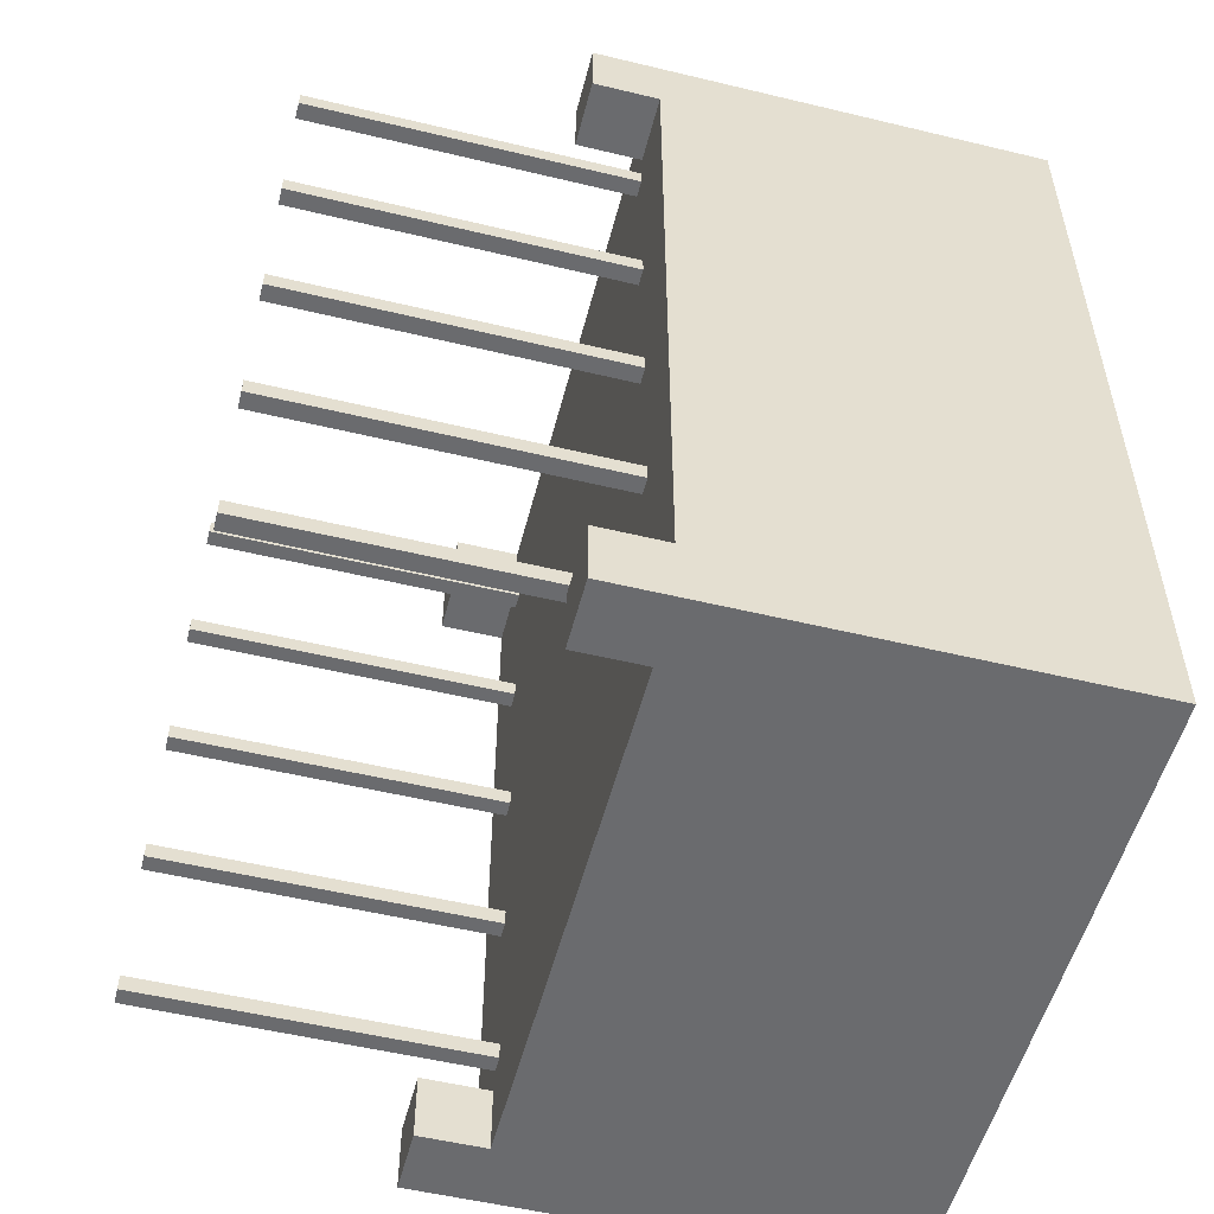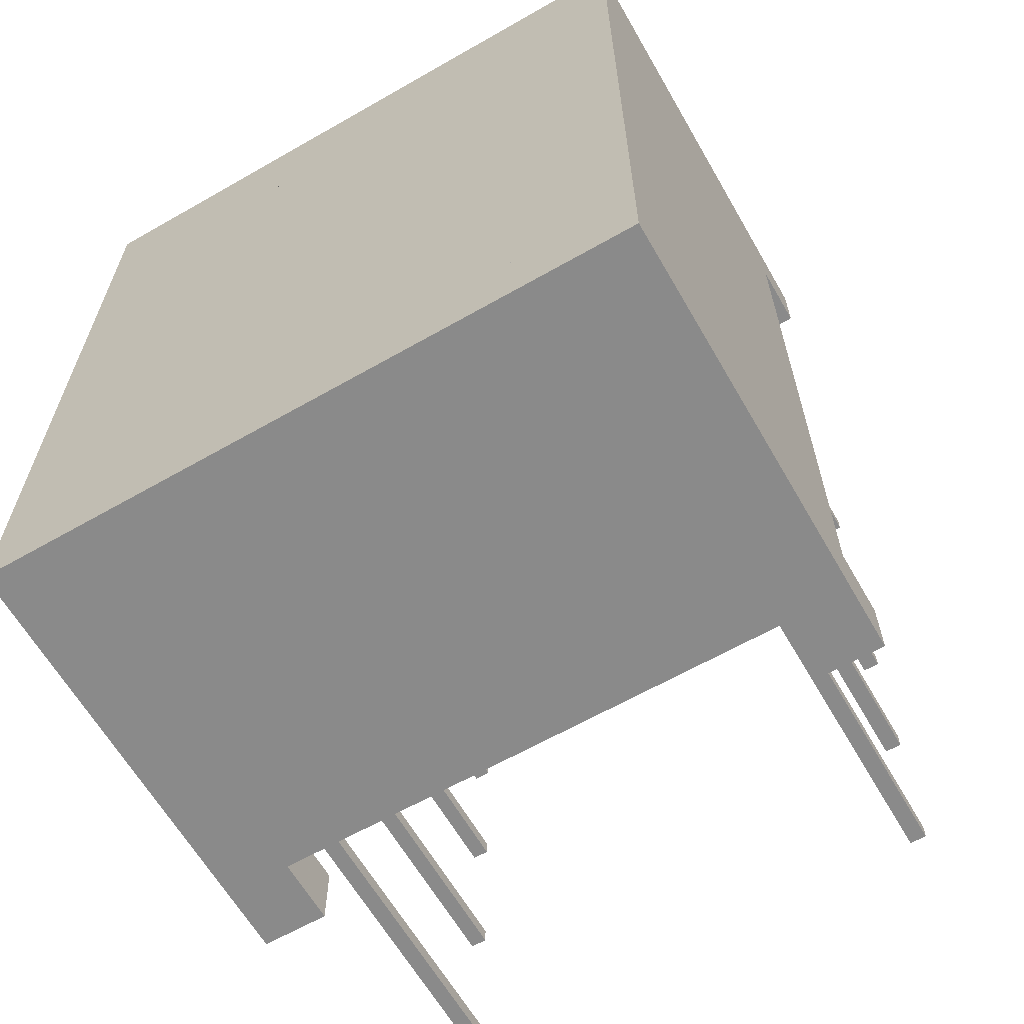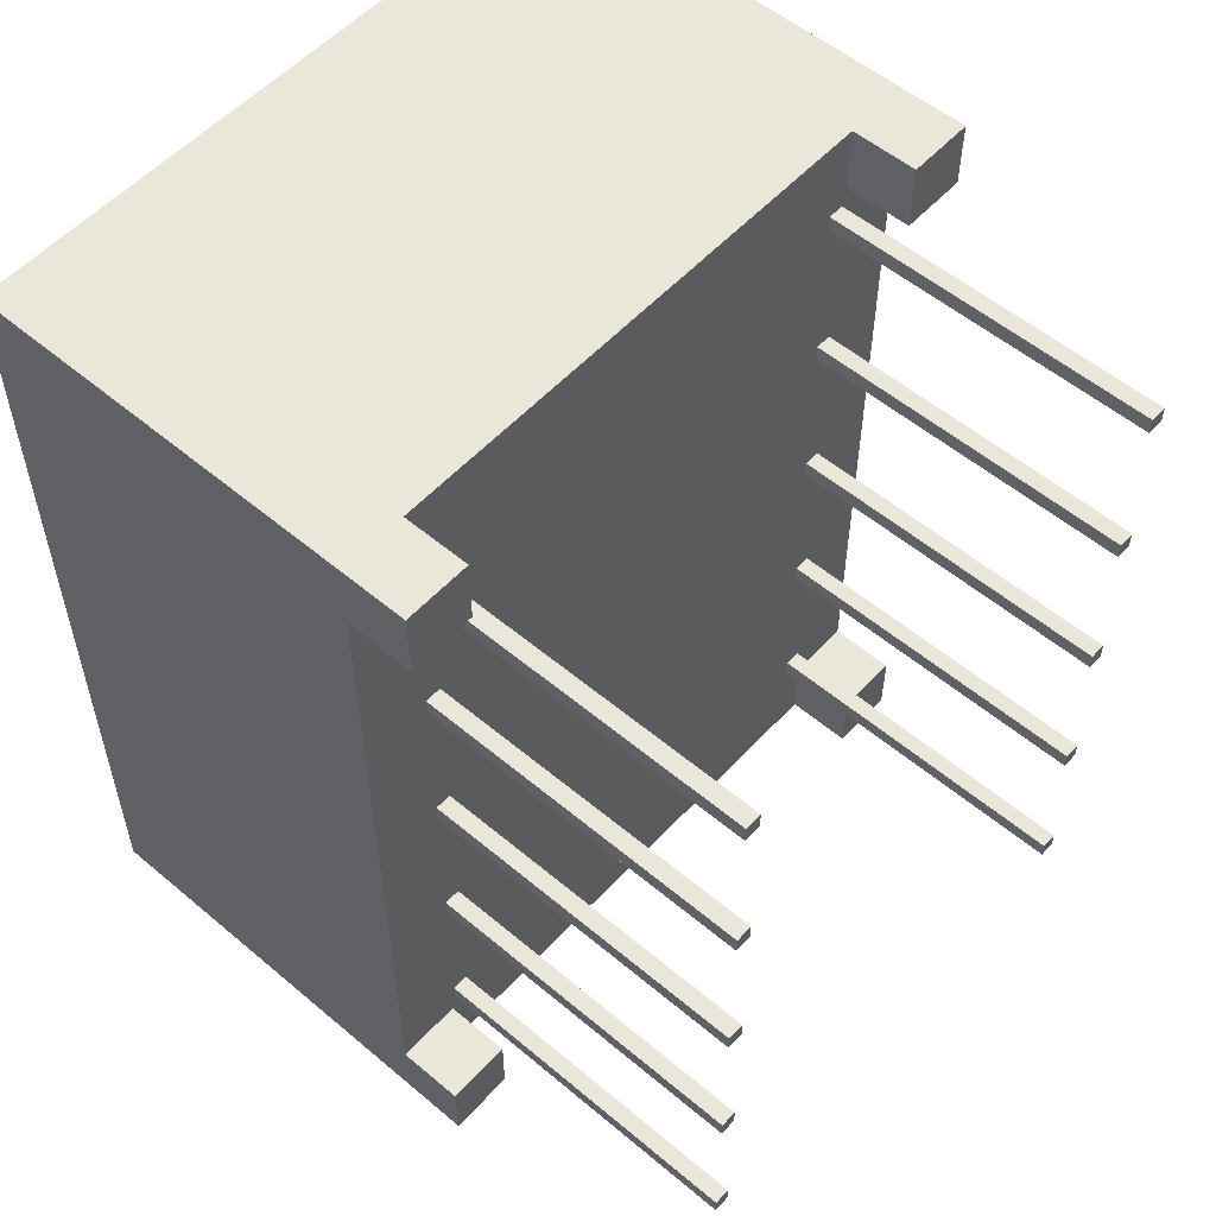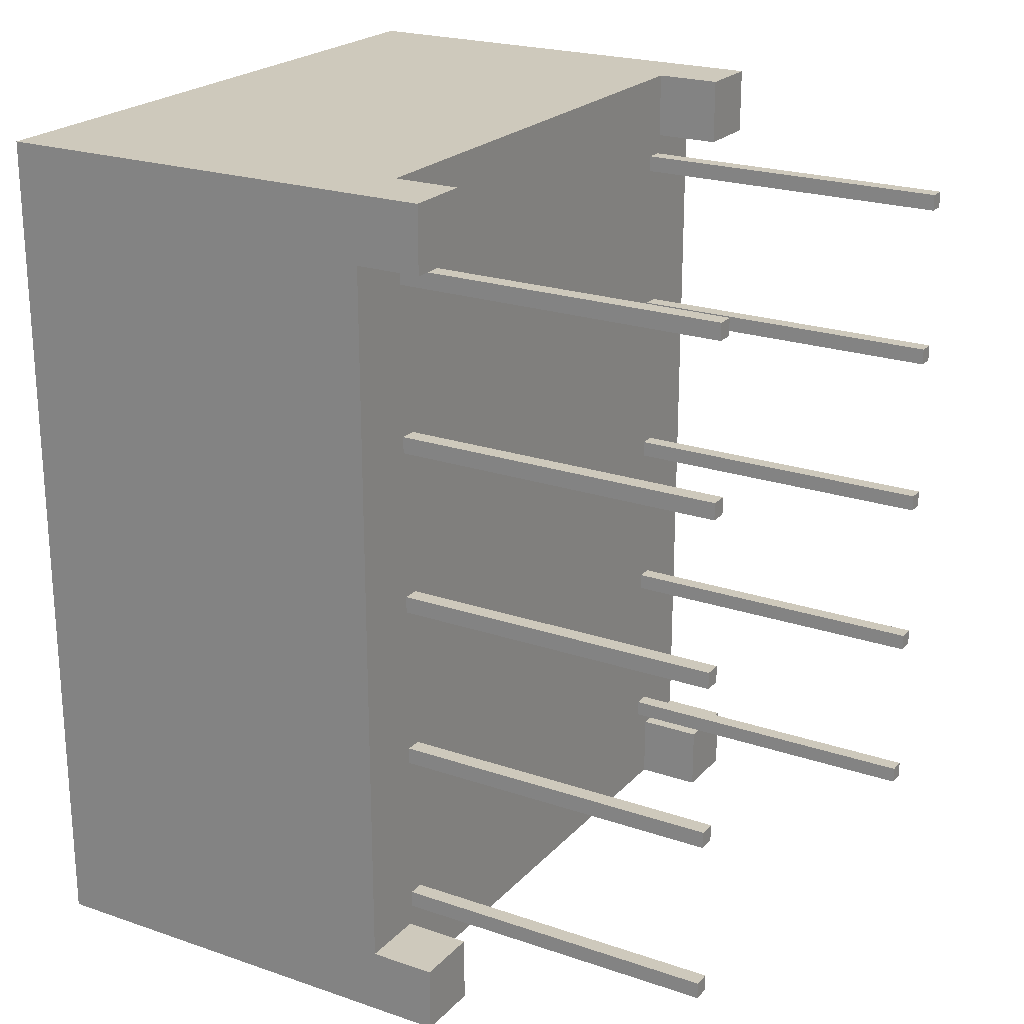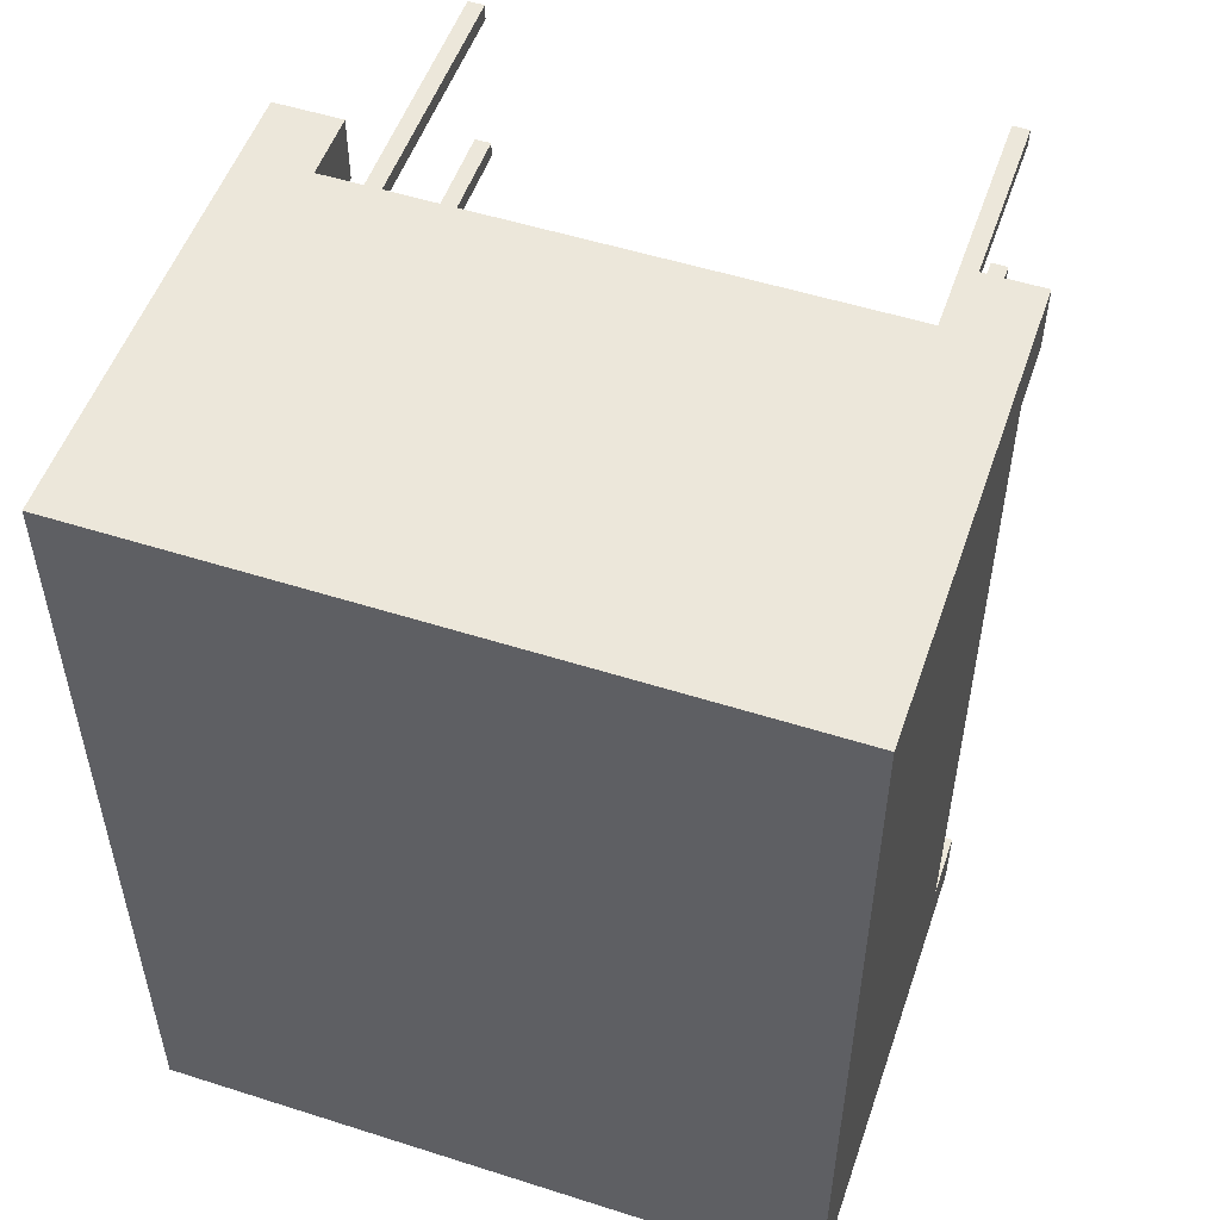
<metadata>
{"format":"obj","ext":"obj","renderer":"f3d","projection":"perspective","resolution":1024,"background":"white","views":[{"elev":-53.4,"azim":-104.4,"up":"+Y"},{"elev":-63.5,"azim":30.0,"up":"+Y"},{"elev":54.9,"azim":131.6,"up":"+Y"},{"elev":22.3,"azim":120.6,"up":"+Y"},{"elev":52.6,"azim":18.9,"up":"+Y"}]}
</metadata>
<code>
v -3.935 -5.205 -11
v -3.935 -4.955 -11
v -3.685 -4.955 -11
v -3.685 -5.205 -11
v -3.935 -5.205 -6
v -3.935 -4.955 -6
v -3.685 -4.955 -6
v -3.685 -5.205 -6
v 3.685 5.205 -6
v 4 5.5 -6
v 3.935 5.205 -6
v 4 6.5 -6
v 3.935 -5.205 -6
v 5 -5.5 -6
v 4 -5.5 -6
v -3.685 -0.125 -6
v 3.685 -2.415 -6
v -3.685 -2.415 -6
v 3.685 -5.205 -6
v 4 -6.5 -6
v -3.935 -2.415 -6
v 3.935 -4.955 -6
v 3.685 -0.125 -6
v -3.685 0.125 -6
v 3.935 -2.665 -6
v 3.685 -4.955 -6
v 3.685 0.125 -6
v 3.685 2.415 -6
v 3.685 -2.665 -6
v -3.935 -0.125 -6
v -5 -5.5 -6
v 3.935 -2.415 -6
v 3.935 -0.125 -6
v -3.685 2.415 -6
v -3.935 0.125 -6
v -3.935 2.415 -6
v 3.935 0.125 -6
v -3.685 2.665 -6
v 3.685 4.955 -6
v 3.685 2.665 -6
v -4 -6.5 -6
v -3.685 4.955 -6
v -3.685 5.205 -6
v 3.935 2.415 -6
v -3.935 4.955 -6
v -3.935 2.665 -6
v -4 -5.5 -6
v -4 5.5 -6
v -3.935 5.205 -6
v -4 6.5 -6
v -5 5.5 -6
v 5 5.5 -6
v 3.935 2.665 -6
v -3.685 -2.665 -6
v 3.935 4.955 -6
v -3.935 -2.665 -6
v -5 -6.5 -7
v -4 -6.5 -7
v -5 -6.5 0
v 4 -6.5 -7
v 5 -6.5 -7
v 5 -6.5 0
v -4 -5.5 -7
v 4 -5.5 -7
v -5 -5.5 -7
v 5 -5.5 -7
v -5 6.5 -7
v -5 5.5 -7
v -5 6.5 0
v 5 6.5 -7
v 5 6.5 0
v 5 5.5 -7
v -4 5.5 -7
v 4 5.5 -7
v -4 6.5 -7
v 4 6.5 -7
v -3.685 2.665 -11
v -3.935 2.665 -11
v -3.685 2.415 -11
v -3.935 2.415 -11
v -3.685 0.125 -11
v -3.935 0.125 -11
v -3.685 -0.125 -11
v -3.935 -0.125 -11
v 3.935 0.125 -11
v 3.685 0.125 -11
v 3.935 -0.125 -11
v 3.685 -0.125 -11
v 3.935 2.665 -11
v 3.685 2.665 -11
v 3.935 2.415 -11
v 3.685 2.415 -11
v -3.685 -2.415 -11
v -3.935 -2.415 -11
v -3.685 -2.665 -11
v -3.935 -2.665 -11
v 3.935 -2.415 -11
v 3.685 -2.415 -11
v 3.935 -2.665 -11
v 3.685 -2.665 -11
v 3.935 -4.955 -11
v 3.685 -4.955 -11
v 3.935 -5.205 -11
v 3.685 -5.205 -11
v -3.685 5.205 -11
v -3.935 5.205 -11
v -3.685 4.955 -11
v -3.935 4.955 -11
v 3.935 5.205 -11
v 3.685 5.205 -11
v 3.935 4.955 -11
v 3.685 4.955 -11
v 2.522 -0.08759 0
v 2.559 0.2742 0
v 2.331 0.102 0
v -1.361 4.325 0
v -1.153 4.355 0
v -1.604 5.19 0
v 2.726 -0.3092 0
v 2.9 0.6796 0
v -1.763 5.118 0
v 3.357 -5.273 0
v 3.227 -5.381 0
v -3.149 -0.525 0
v -2.934 0.6946 0
v 1.791 -0.5877 0
v 1.783 -0.413 0
v 3.457 -5.136 0
v -2.27 4.455 0
v -1.23 5.391 0
v 3.074 -5.453 0
v 2.436 -4.292 0
v 1.999 -4.43 0
v 2.579 -4.202 0
v 2.739 -4.149 0
v 3.519 -4.979 0
v 2.908 -4.139 0
v 2.426 4.355 0
v 2.046 0.7186 0
v 2.689 4.368 0
v 3.203 5.151 0
v 2.908 -5.484 0
v 3.54 -4.812 0
v 1.121 -5.17 0
v -3.041 -5.17 0
v -3.375 -4.887 0
v 2.739 -5.474 0
v 3.519 -4.644 0
v 1.793 0.568 0
v -2.668 -4.256 0
v -2.948 -4.129 0
v 3.457 -4.487 0
v -3.567 -4.681 0
v -3.825 -4.361 0
v 3.56 4.422 0
v 1.167 -4.125 0
v -2.058 -0.413 0
v 1.005 -4.256 0
v 3.314 4.993 0
v -2.302 -0.468 0
v 2.32 -4.415 0
v 2.239 -4.563 0
v 2.197 -4.727 0
v -2.459 -0.02998 0
v 2.197 -4.896 0
v 1.569 -4.798 0
v 2.239 -5.06 0
v 2.829 5.391 0
v 1.391 -4.919 0
v 2.32 -5.208 0
v 2.436 -5.331 0
v -2.68 -0.107 0
v 2.579 -5.422 0
v -1.731 0.568 0
v -2.523 0.3019 0
v -1.994 0.736 0
v 3.357 -4.35 0
v 3.227 -4.242 0
v 3.074 -4.17 0
v -3.935 2.415 -11
v -3.935 2.665 -11
v -3.685 2.665 -11
v 3.685 -0.125 -11
v 3.685 0.125 -11
v 3.935 0.125 -11
v 3.685 2.415 -11
v 3.685 2.665 -11
v 3.935 2.665 -11
v 3.685 -2.665 -11
v 3.685 -2.415 -11
v 3.935 -2.415 -11
v 3.685 -5.205 -11
v 3.685 -4.955 -11
v 3.935 -4.955 -11
v 3.685 4.955 -11
v 3.685 5.205 -11
v 3.935 5.205 -11
v 3.074 -5.453 1e-05
v 2.908 -5.484 1e-05
v 3.227 -5.381 1e-05
v 3.357 -5.273 1e-05
v 3.519 -4.644 1e-05
v 3.54 -4.812 1e-05
v 3.457 -5.136 1e-05
v 3.457 -4.487 1e-05
v 3.519 -4.979 1e-05
v 3.357 -4.35 1e-05
v 3.227 -4.242 1e-05
v 3.074 -4.17 1e-05
v 2.908 -4.139 1e-05
v 2.739 -4.149 1e-05
v 2.579 -4.202 1e-05
v 2.436 -4.292 1e-05
v 2.32 -4.415 1e-05
v 2.239 -4.563 1e-05
v 2.197 -4.727 1e-05
v 2.197 -4.896 1e-05
v 2.239 -5.06 1e-05
v 2.32 -5.208 1e-05
v 2.436 -5.331 1e-05
v 2.579 -5.422 1e-05
v 2.739 -5.474 1e-05
v 1.167 -4.125 1e-05
v 1.569 -4.798 1e-05
v 1.791 -0.5877 1e-05
v 2.522 -0.08759 1e-05
v 2.726 -0.3092 1e-05
v 1.999 -4.43 1e-05
v -3.041 -5.17 1e-05
v -3.375 -4.887 1e-05
v -2.668 -4.256 1e-05
v 1.005 -4.256 1e-05
v 1.391 -4.919 1e-05
v 1.121 -5.17 1e-05
v -2.302 -0.468 1e-05
v -2.68 -0.107 1e-05
v -2.948 -4.129 1e-05
v -3.567 -4.681 1e-05
v -3.825 -4.361 1e-05
v -3.149 -0.525 1e-05
v -2.459 -0.02998 1e-05
v -2.058 -0.413 1e-05
v -1.731 0.568 1e-05
v 1.793 0.568 1e-05
v 2.331 0.102 1e-05
v 1.783 -0.413 1e-05
v 2.046 0.7186 1e-05
v 2.689 4.368 1e-05
v 3.314 4.993 1e-05
v 3.56 4.422 1e-05
v 2.9 0.6796 1e-05
v 2.559 0.2742 1e-05
v -1.763 5.118 1e-05
v -1.361 4.325 1e-05
v -1.994 0.736 1e-05
v -2.523 0.3019 1e-05
v -2.934 0.6946 1e-05
v -2.27 4.455 1e-05
v -1.153 4.355 1e-05
v 2.426 4.355 1e-05
v -1.604 5.19 1e-05
v -1.23 5.391 1e-05
v 2.829 5.391 1e-05
v 3.203 5.151 1e-05
f 1 2 3
f 4 1 3
f 2 1 5
f 6 2 5
f 7 3 2
f 7 2 6
f 8 4 3
f 8 3 7
f 1 4 8
f 5 1 8
f 9 10 11
f 12 10 9
f 13 14 15
f 16 17 18
f 19 15 20
f 19 13 15
f 16 18 21
f 22 14 13
f 16 23 17
f 24 23 16
f 25 22 26
f 24 27 23
f 25 14 22
f 24 28 27
f 29 25 26
f 30 21 31
f 30 16 21
f 32 14 25
f 33 32 17
f 34 24 35
f 33 14 32
f 34 28 24
f 23 33 17
f 36 34 35
f 37 14 33
f 38 39 40
f 38 40 28
f 38 28 34
f 8 20 41
f 42 39 38
f 8 19 20
f 43 12 9
f 43 39 42
f 43 9 39
f 44 37 27
f 45 38 46
f 45 42 38
f 47 8 41
f 5 8 47
f 48 43 49
f 7 26 19
f 7 29 26
f 7 19 8
f 50 12 43
f 50 43 48
f 51 46 36
f 51 35 30
f 28 44 27
f 51 30 31
f 51 45 46
f 51 36 35
f 51 49 45
f 51 48 49
f 31 6 5
f 31 5 47
f 52 44 53
f 52 37 44
f 52 14 37
f 54 7 6
f 54 29 7
f 55 52 53
f 56 54 6
f 56 6 31
f 18 29 54
f 18 17 29
f 11 52 55
f 39 55 53
f 39 53 40
f 10 52 11
f 21 56 31
f 57 58 41
f 57 41 59
f 20 60 61
f 41 20 62
f 59 41 62
f 20 61 62
f 41 58 63
f 41 63 47
f 64 60 20
f 15 64 20
f 47 63 65
f 47 65 31
f 14 66 64
f 14 64 15
f 67 68 51
f 67 51 69
f 69 51 31
f 31 65 57
f 69 31 59
f 31 57 59
f 70 71 52
f 70 52 72
f 52 71 62
f 52 62 14
f 66 14 61
f 14 62 61
f 68 73 48
f 51 68 48
f 74 72 52
f 10 74 52
f 48 73 75
f 48 75 50
f 76 74 10
f 12 76 10
f 69 50 67
f 67 50 75
f 69 71 12
f 50 69 12
f 76 12 70
f 12 71 70
f 38 77 78
f 38 78 46
f 34 79 77
f 34 77 38
f 80 79 34
f 36 80 34
f 78 80 36
f 46 78 36
f 24 81 82
f 24 82 35
f 16 83 81
f 16 81 24
f 84 83 16
f 30 84 16
f 82 84 30
f 35 82 30
f 37 85 86
f 37 86 27
f 33 87 85
f 33 85 37
f 88 87 33
f 23 88 33
f 86 88 23
f 27 86 23
f 53 89 90
f 53 90 40
f 44 91 89
f 44 89 53
f 92 91 44
f 28 92 44
f 90 92 28
f 40 90 28
f 18 93 94
f 18 94 21
f 54 95 93
f 54 93 18
f 96 95 54
f 56 96 54
f 94 96 56
f 21 94 56
f 32 97 98
f 32 98 17
f 25 99 97
f 25 97 32
f 100 99 25
f 29 100 25
f 98 100 29
f 17 98 29
f 22 101 102
f 22 102 26
f 13 103 101
f 13 101 22
f 104 103 13
f 19 104 13
f 102 104 19
f 26 102 19
f 43 105 106
f 43 106 49
f 42 107 105
f 42 105 43
f 108 107 42
f 45 108 42
f 106 108 45
f 49 106 45
f 11 109 110
f 11 110 9
f 55 111 109
f 55 109 11
f 112 111 55
f 39 112 55
f 110 112 39
f 9 110 39
f 57 65 63
f 58 57 63
f 60 64 66
f 61 60 66
f 113 114 115
f 116 117 118
f 119 62 120
f 114 119 120
f 116 118 121
f 62 122 123
f 124 125 69
f 126 113 127
f 122 62 128
f 121 118 69
f 125 129 69
f 113 115 127
f 129 121 69
f 118 130 69
f 62 123 131
f 59 124 69
f 130 71 69
f 132 119 133
f 134 119 132
f 135 119 134
f 128 62 136
f 137 119 135
f 138 139 140
f 140 141 138
f 62 131 142
f 136 62 143
f 62 144 59
f 145 146 59
f 144 145 59
f 62 142 147
f 115 114 139
f 143 62 148
f 115 139 149
f 146 150 151
f 148 62 152
f 59 146 153
f 146 151 153
f 59 153 154
f 120 62 71
f 155 120 71
f 156 126 157
f 158 156 157
f 150 158 157
f 126 127 157
f 155 71 159
f 151 150 160
f 150 157 160
f 149 139 138
f 159 71 141
f 140 159 141
f 161 132 133
f 162 161 133
f 163 162 133
f 160 157 164
f 165 163 166
f 163 133 166
f 167 165 166
f 141 71 168
f 167 166 169
f 170 167 169
f 171 170 144
f 160 164 172
f 173 171 144
f 147 173 144
f 170 169 144
f 59 154 124
f 62 147 144
f 169 166 158
f 164 174 175
f 166 156 158
f 172 164 175
f 174 176 175
f 124 172 125
f 177 152 119
f 178 177 119
f 179 178 119
f 137 179 119
f 172 175 125
f 149 138 117
f 174 149 117
f 176 174 117
f 152 62 119
f 176 117 116
f 168 71 130
f 113 119 114
f 68 67 75
f 73 68 75
f 74 76 70
f 72 74 70
f 180 181 182
f 79 180 182
f 84 82 81
f 83 84 81
f 183 184 185
f 87 183 185
f 186 187 188
f 91 186 188
f 96 94 93
f 95 96 93
f 189 190 191
f 99 189 191
f 192 193 194
f 103 192 194
f 108 106 105
f 107 108 105
f 195 196 197
f 111 195 197
f 198 199 131
f 198 131 123
f 200 198 123
f 200 123 122
f 201 200 122
f 201 122 128
f 202 143 148
f 202 203 143
f 204 201 128
f 204 128 136
f 205 148 152
f 205 202 148
f 206 136 143
f 206 204 136
f 207 152 177
f 203 206 143
f 207 177 178
f 207 205 152
f 208 207 178
f 209 178 179
f 209 179 137
f 209 208 178
f 210 209 137
f 211 137 135
f 211 210 137
f 212 135 134
f 212 134 132
f 212 211 135
f 213 212 132
f 214 132 161
f 214 161 162
f 214 213 132
f 215 162 163
f 215 214 162
f 216 215 163
f 216 163 165
f 217 216 165
f 218 217 165
f 218 165 167
f 218 167 170
f 219 218 170
f 219 170 171
f 220 219 171
f 220 171 173
f 221 220 173
f 221 173 147
f 222 221 147
f 199 222 147
f 199 147 142
f 199 142 131
f 156 166 223
f 166 224 223
f 126 156 225
f 156 223 225
f 113 126 226
f 126 225 226
f 119 113 227
f 113 226 227
f 119 227 133
f 133 227 228
f 166 133 224
f 133 228 224
f 145 229 146
f 146 229 230
f 146 230 150
f 150 230 231
f 150 231 158
f 158 231 232
f 158 232 169
f 169 232 233
f 169 233 144
f 144 233 234
f 144 234 145
f 145 234 229
f 160 172 235
f 172 236 235
f 160 235 151
f 151 235 237
f 153 151 238
f 151 237 238
f 154 153 239
f 153 238 239
f 124 154 240
f 154 239 240
f 124 240 172
f 172 240 236
f 164 157 241
f 157 242 241
f 174 164 243
f 164 241 243
f 149 174 244
f 174 243 244
f 149 244 115
f 115 244 245
f 127 115 246
f 115 245 246
f 127 246 157
f 157 246 242
f 139 247 140
f 140 247 248
f 159 140 249
f 140 248 249
f 159 249 155
f 155 249 250
f 120 155 251
f 155 250 251
f 114 120 252
f 120 251 252
f 139 114 247
f 114 252 247
f 121 253 116
f 116 253 254
f 176 116 255
f 116 254 255
f 176 255 175
f 175 255 256
f 175 256 125
f 125 256 257
f 129 125 258
f 125 257 258
f 129 258 121
f 121 258 253
f 117 138 259
f 138 260 259
f 118 117 261
f 117 259 261
f 130 118 262
f 118 261 262
f 168 130 263
f 130 262 263
f 168 263 141
f 141 263 264
f 141 264 138
f 138 264 260
f 200 201 198
f 201 204 206
f 198 201 206
f 206 203 202
f 202 205 207
f 219 220 218
f 220 221 218
f 221 222 218
f 222 199 218
f 199 198 218
f 198 206 218
f 206 202 218
f 207 208 209
f 217 218 216
f 218 202 216
f 209 210 211
f 207 209 211
f 202 207 215
f 207 211 215
f 216 202 215
f 211 212 213
f 214 215 213
f 215 211 213
f 228 223 224
f 225 223 228
f 227 225 228
f 226 225 227
f 231 230 229
f 234 231 229
f 232 234 233
f 232 231 234
f 237 239 238
f 240 239 237
f 235 236 240
f 235 240 237
f 243 241 242
f 246 243 242
f 244 243 246
f 245 244 246
f 251 247 252
f 248 247 251
f 250 248 251
f 249 248 250
f 255 257 256
f 258 257 255
f 254 258 255
f 253 258 254
f 262 261 259
f 260 262 259
f 263 262 260
f 264 263 260

</code>
